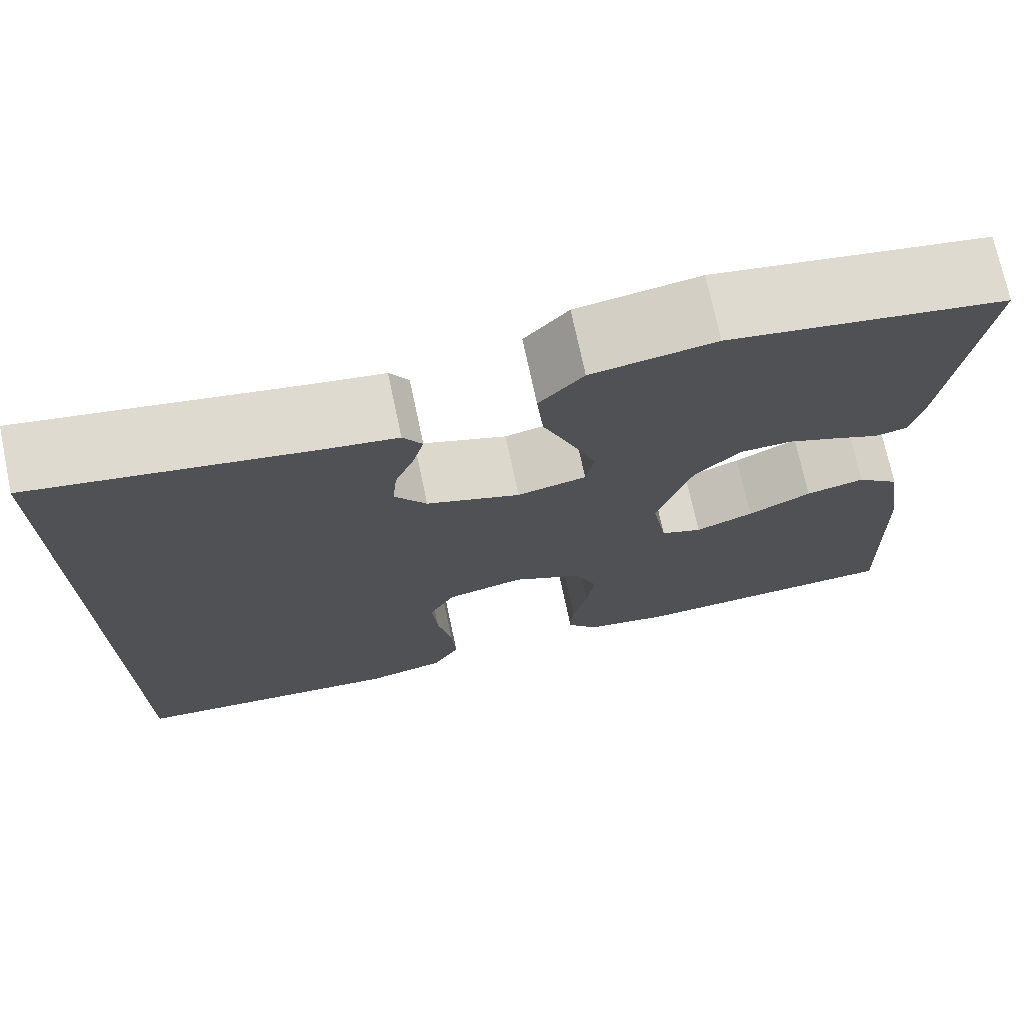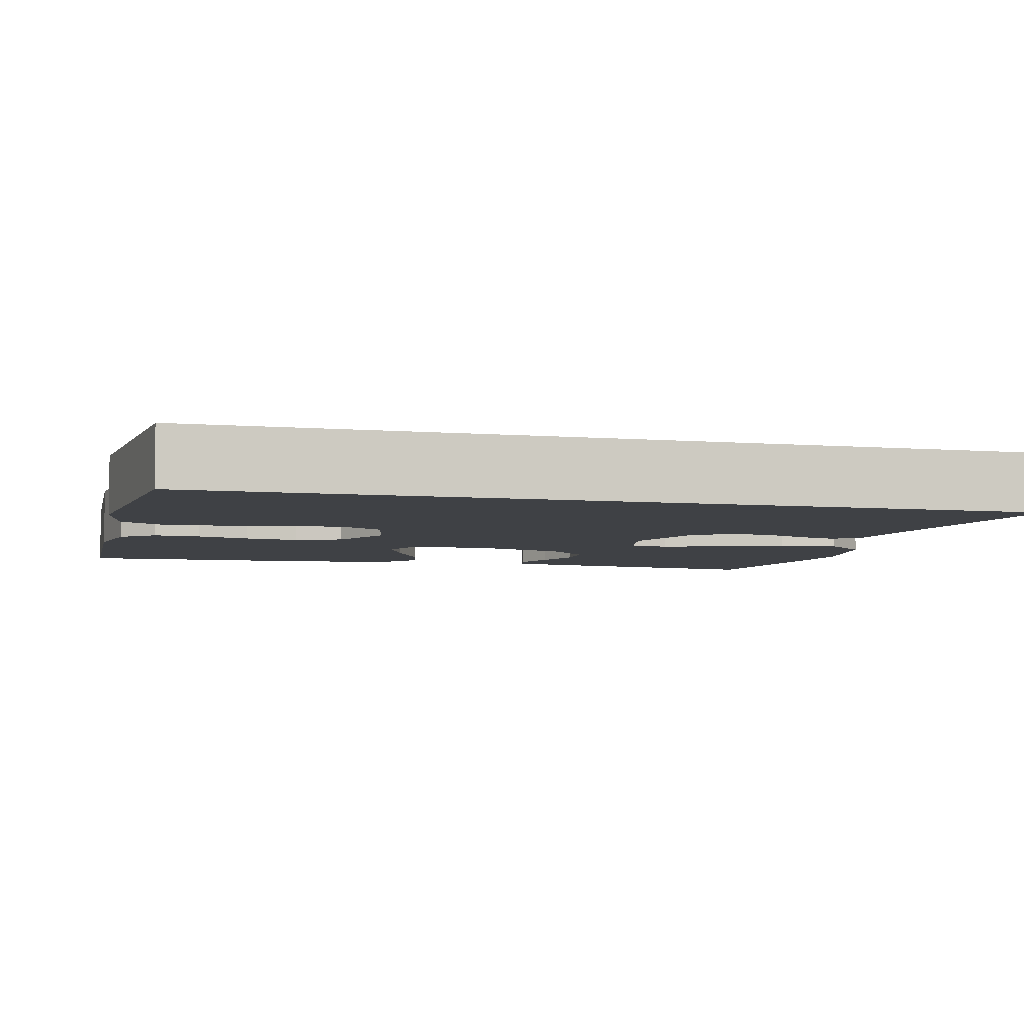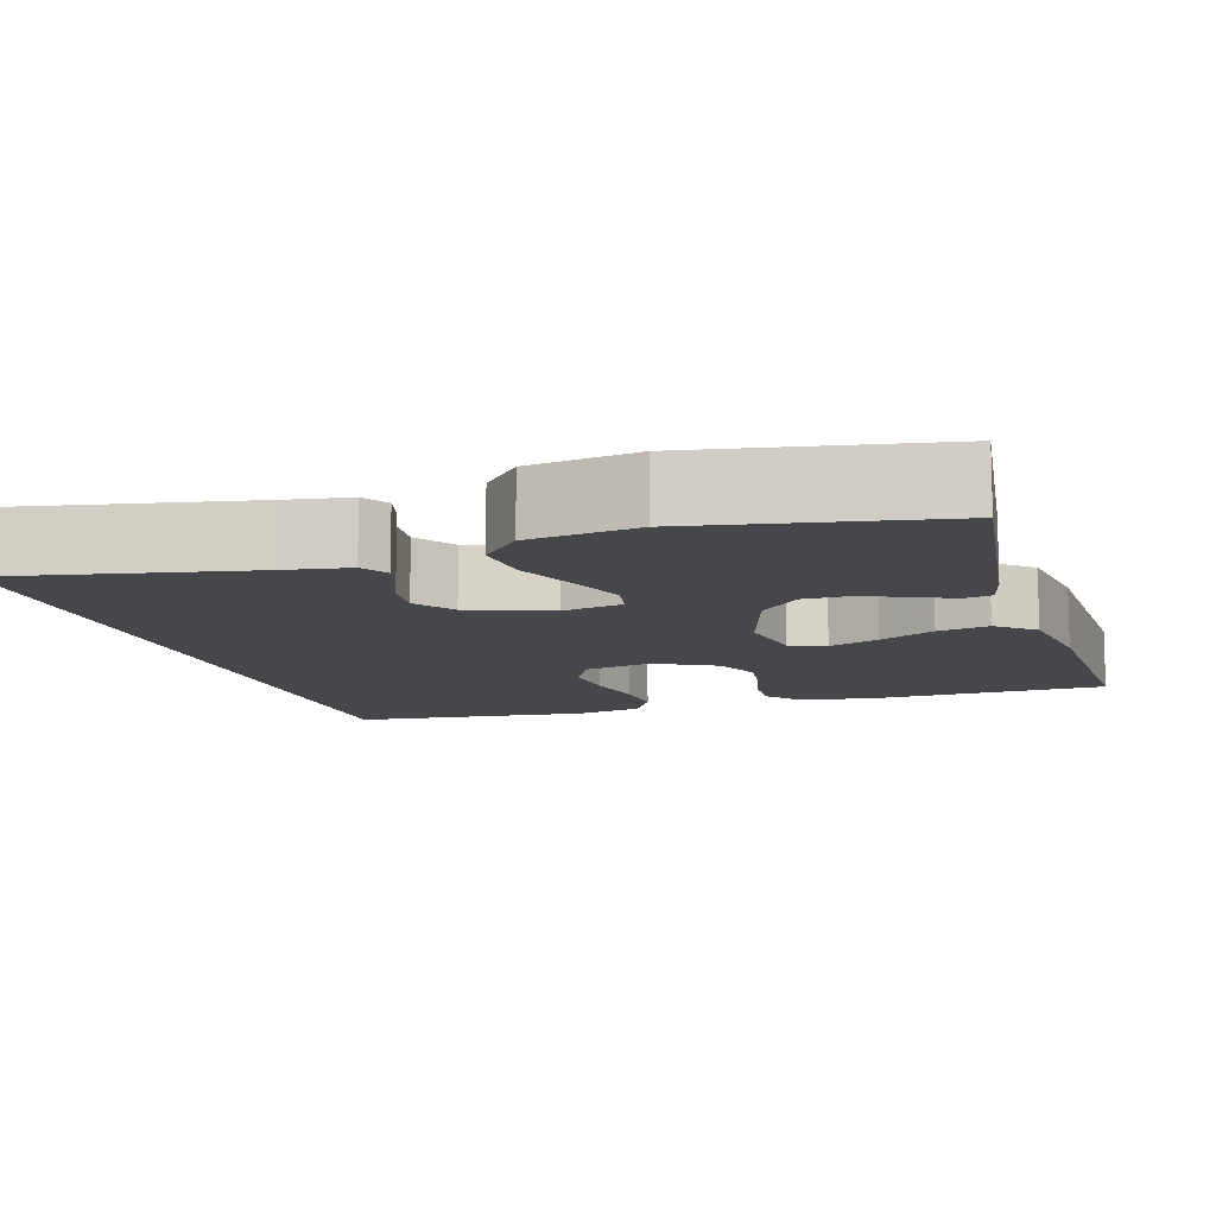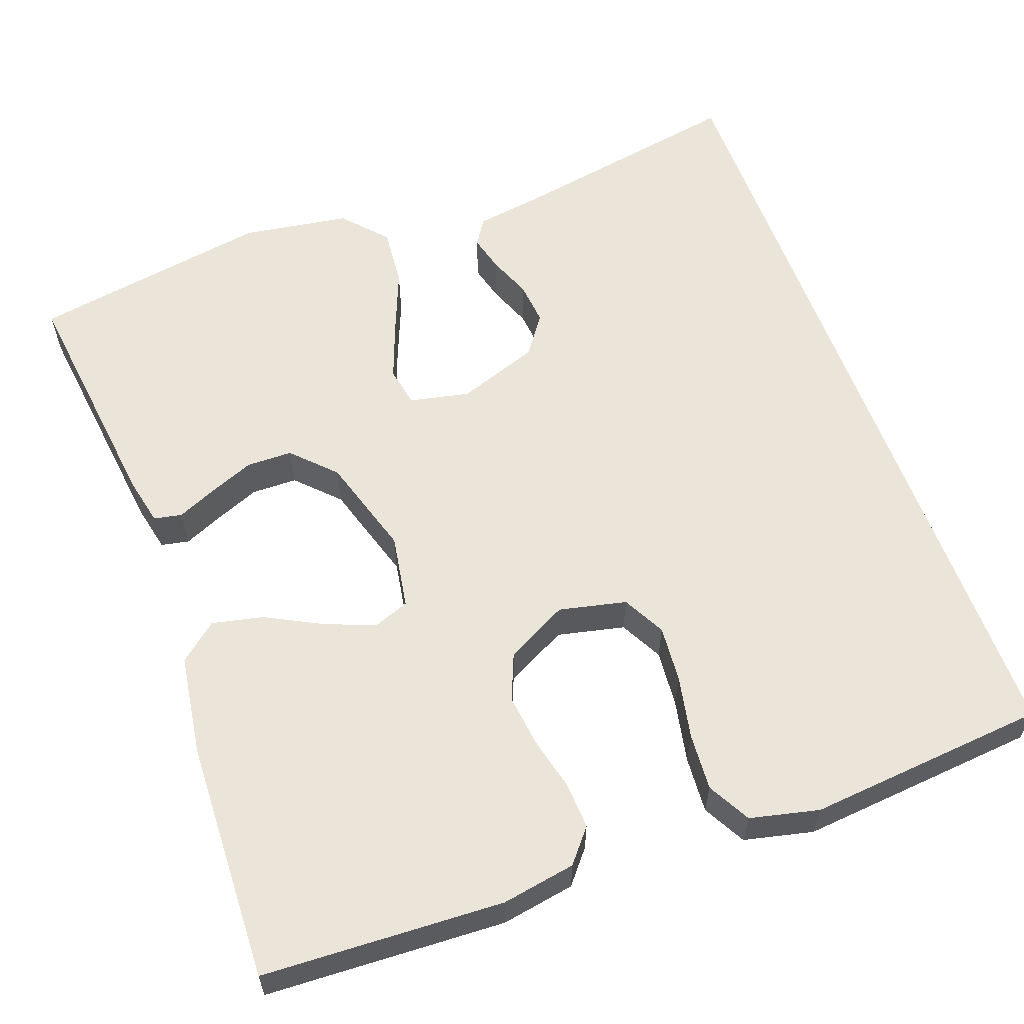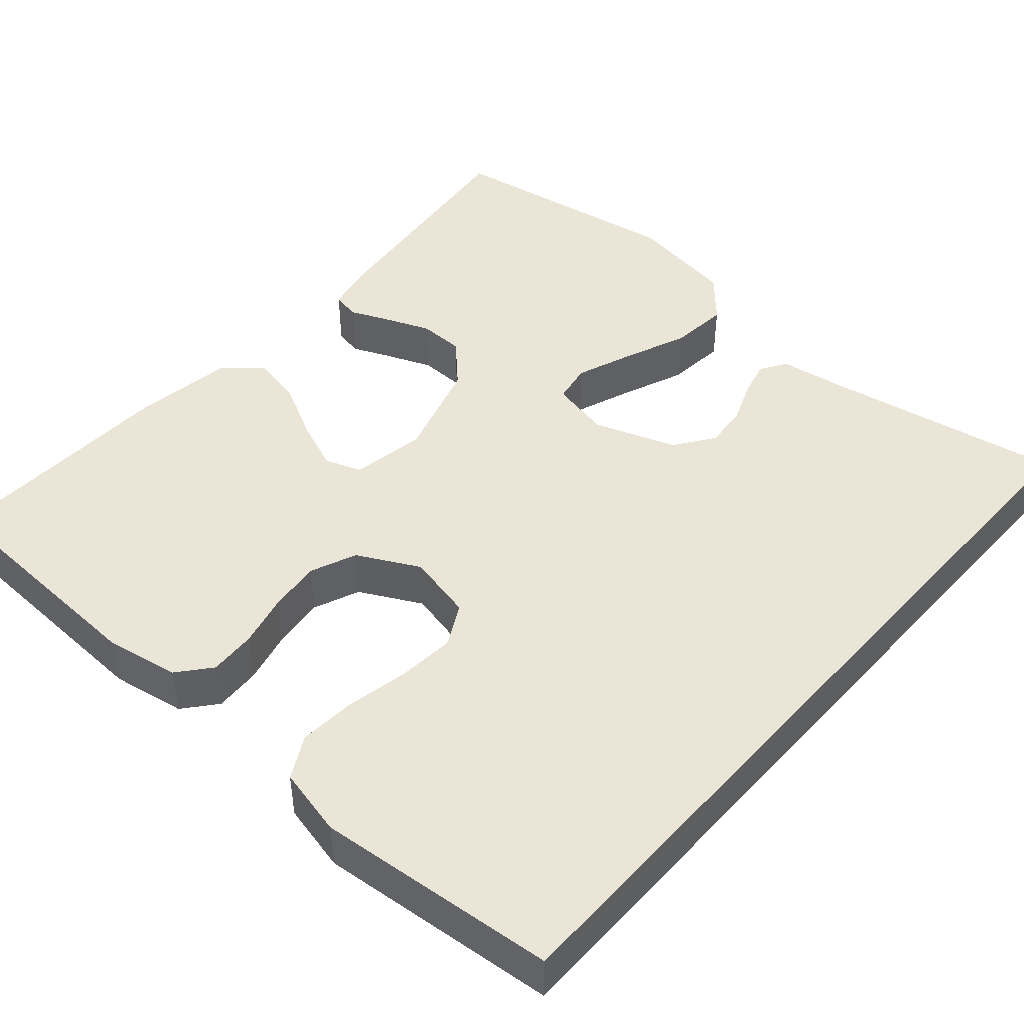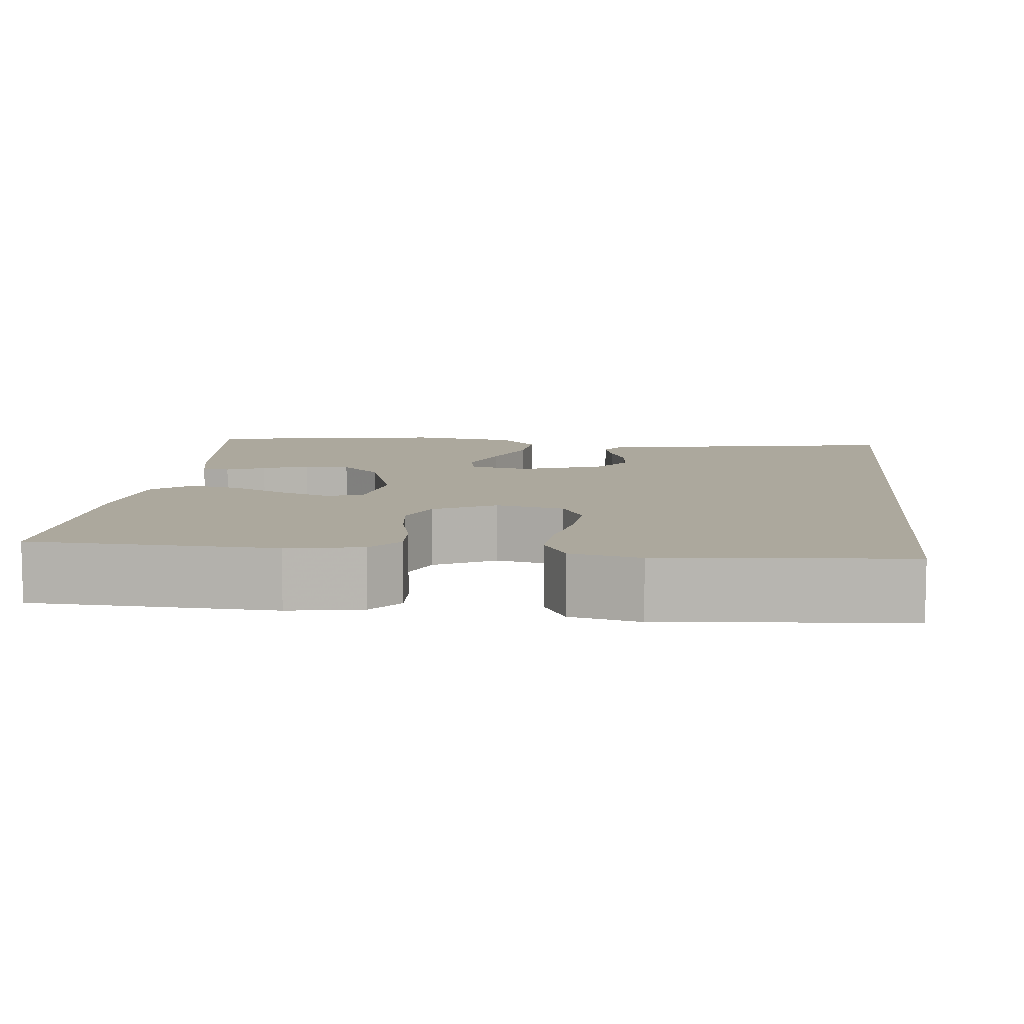
<metadata>
{"format":"obj","ext":"obj","renderer":"f3d","projection":"perspective","resolution":1024,"background":"white","views":[{"elev":73.0,"azim":-12.0,"up":"+Z"},{"elev":-5.5,"azim":-104.5,"up":"+Y"},{"elev":-10.7,"azim":16.5,"up":"+Y"},{"elev":59.4,"azim":159.9,"up":"+Y"},{"elev":45.6,"azim":-138.7,"up":"+Y"},{"elev":8.6,"azim":-174.0,"up":"+Y"}]}
</metadata>
<code>
v -0.5 0.07 -0.508
v -0.5 0.07 0.521
v -0.2 0.07 0.467
v -0.12 0.07 0.455
v -0.099 0.07 0.422
v -0.111 0.07 0.376
v -0.132 0.07 0.323
v -0.137 0.07 0.269
v -0.102 0.07 0.22
v 0 0.07 0.184
v 0.075 0.07 0.2
v 0.084 0.07 0.25
v 0.057 0.07 0.322
v 0.025 0.07 0.401
v 0.018 0.07 0.475
v 0.066 0.07 0.529
v 0.2 0.07 0.55
v 0.5 0.07 0.5
v 0.464 0.07 0.2
v 0.451 0.07 0.14
v 0.416 0.07 0.133
v 0.368 0.07 0.154
v 0.311 0.07 0.177
v 0.254 0.07 0.176
v 0.204 0.07 0.125
v 0.166 0.07 0
v 0.182 0.07 -0.093
v 0.227 0.07 -0.11
v 0.29 0.07 -0.085
v 0.359 0.07 -0.049
v 0.423 0.07 -0.035
v 0.47 0.07 -0.074
v 0.489 0.07 -0.2
v 0.5 0.07 -0.5
v 0.2 0.07 -0.514
v 0.108 0.07 -0.498
v 0.074 0.07 -0.457
v 0.077 0.07 -0.399
v 0.093 0.07 -0.333
v 0.101 0.07 -0.267
v 0.077 0.07 -0.209
v 0 0.07 -0.169
v -0.084 0.07 -0.188
v -0.112 0.07 -0.241
v -0.106 0.07 -0.312
v -0.09 0.07 -0.391
v -0.085 0.07 -0.462
v -0.114 0.07 -0.515
v -0.2 0.07 -0.535
v -0.5 0 -0.508
v -0.5 0 0.521
v -0.2 0 0.467
v -0.12 0 0.455
v -0.099 0 0.422
v -0.111 0 0.376
v -0.132 0 0.323
v -0.137 0 0.269
v -0.102 0 0.22
v 0 0 0.184
v 0.075 0 0.2
v 0.084 0 0.25
v 0.057 0 0.322
v 0.025 0 0.401
v 0.018 0 0.475
v 0.066 0 0.529
v 0.2 0 0.55
v 0.5 0 0.5
v 0.464 0 0.2
v 0.451 0 0.14
v 0.416 0 0.133
v 0.368 0 0.154
v 0.311 0 0.177
v 0.254 0 0.176
v 0.204 0 0.125
v 0.166 0 0
v 0.182 0 -0.093
v 0.227 0 -0.11
v 0.29 0 -0.085
v 0.359 0 -0.049
v 0.423 0 -0.035
v 0.47 0 -0.074
v 0.489 0 -0.2
v 0.5 0 -0.5
v 0.2 0 -0.514
v 0.108 0 -0.498
v 0.074 0 -0.457
v 0.077 0 -0.399
v 0.093 0 -0.333
v 0.101 0 -0.267
v 0.077 0 -0.209
v 0 0 -0.169
v -0.084 0 -0.188
v -0.112 0 -0.241
v -0.106 0 -0.312
v -0.09 0 -0.391
v -0.085 0 -0.462
v -0.114 0 -0.515
v -0.2 0 -0.535
f 45 46 47 48
f 44 45 48 49
f 36 37 38 39
f 36 39 40
f 35 36 40
f 34 35 40
f 33 34 40 41
f 29 30 31 32
f 28 29 32 33
f 19 20 21 22
f 19 22 23
f 18 19 23 24
f 13 14 15 16
f 12 13 16 17
f 11 12 17 18
f 4 5 6 7
f 3 4 7 8
f 2 3 8
f 44 49 1 2
f 43 44 2 8
f 42 43 8 9
f 28 33 41 42
f 27 28 42
f 26 27 42 9
f 11 18 24 25
f 10 11 25 26
f 9 10 26
f 97 96 95 94
f 98 97 94 93
f 88 87 86 85
f 89 88 85
f 89 85 84
f 89 84 83
f 90 89 83 82
f 81 80 79 78
f 82 81 78 77
f 71 70 69 68
f 72 71 68
f 73 72 68 67
f 65 64 63 62
f 66 65 62 61
f 67 66 61 60
f 56 55 54 53
f 57 56 53 52
f 57 52 51
f 51 50 98 93
f 57 51 93 92
f 58 57 92 91
f 91 90 82 77
f 91 77 76
f 58 91 76 75
f 74 73 67 60
f 75 74 60 59
f 75 59 58
f 1 50 51 2
f 2 51 52 3
f 3 52 53 4
f 4 53 54 5
f 5 54 55 6
f 6 55 56 7
f 7 56 57 8
f 8 57 58 9
f 9 58 59 10
f 10 59 60 11
f 11 60 61 12
f 12 61 62 13
f 13 62 63 14
f 14 63 64 15
f 15 64 65 16
f 16 65 66 17
f 17 66 67 18
f 18 67 68 19
f 19 68 69 20
f 20 69 70 21
f 21 70 71 22
f 22 71 72 23
f 23 72 73 24
f 24 73 74 25
f 25 74 75 26
f 26 75 76 27
f 27 76 77 28
f 28 77 78 29
f 29 78 79 30
f 30 79 80 31
f 31 80 81 32
f 32 81 82 33
f 33 82 83 34
f 34 83 84 35
f 35 84 85 36
f 36 85 86 37
f 37 86 87 38
f 38 87 88 39
f 39 88 89 40
f 40 89 90 41
f 41 90 91 42
f 42 91 92 43
f 43 92 93 44
f 44 93 94 45
f 45 94 95 46
f 46 95 96 47
f 47 96 97 48
f 48 97 98 49
f 49 98 50 1

</code>
